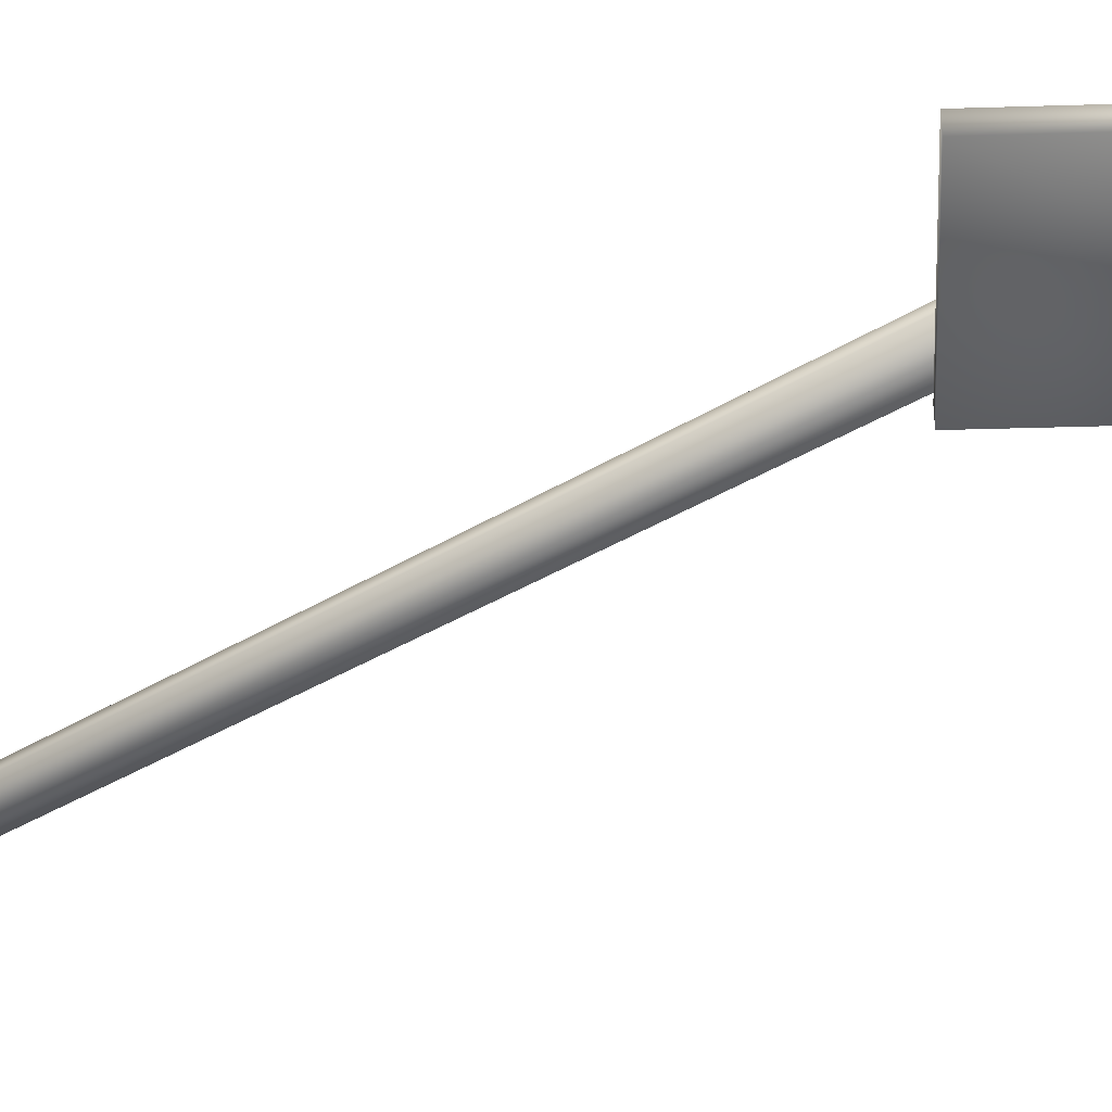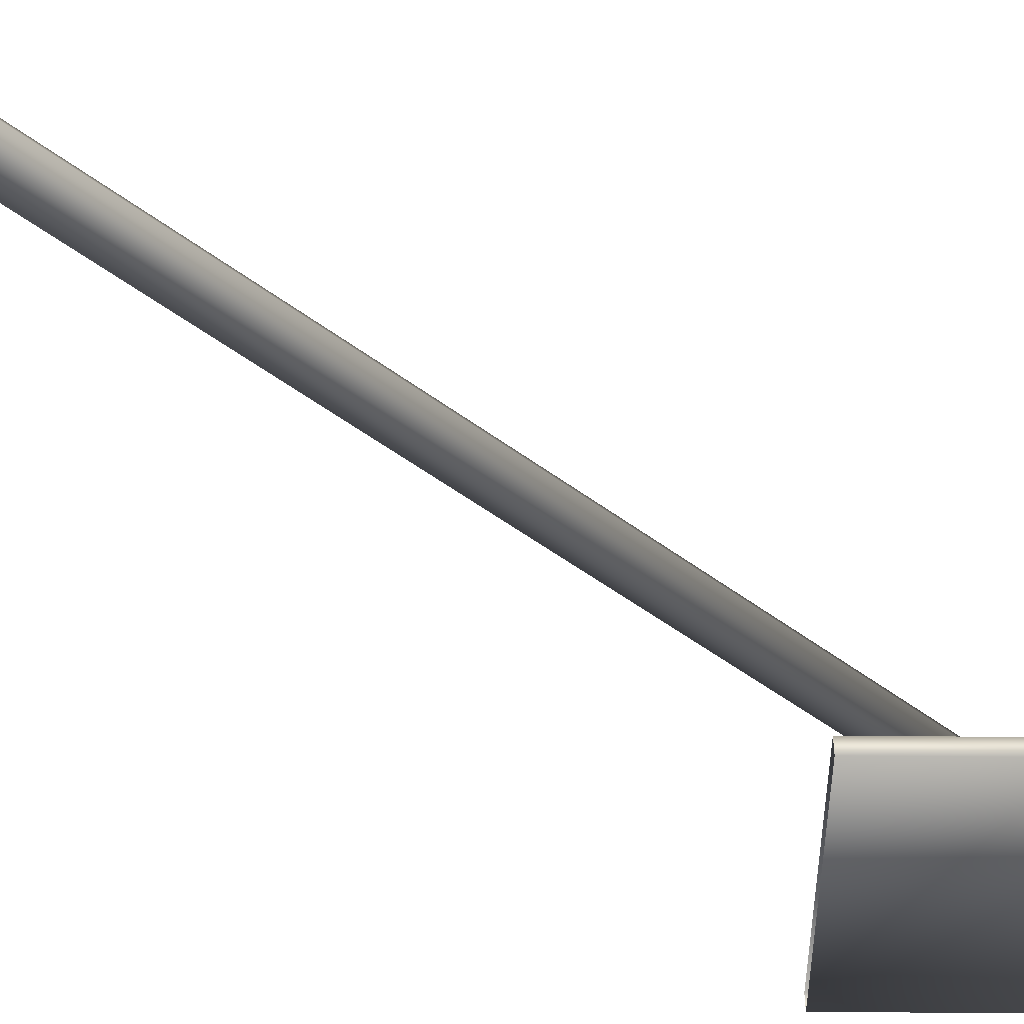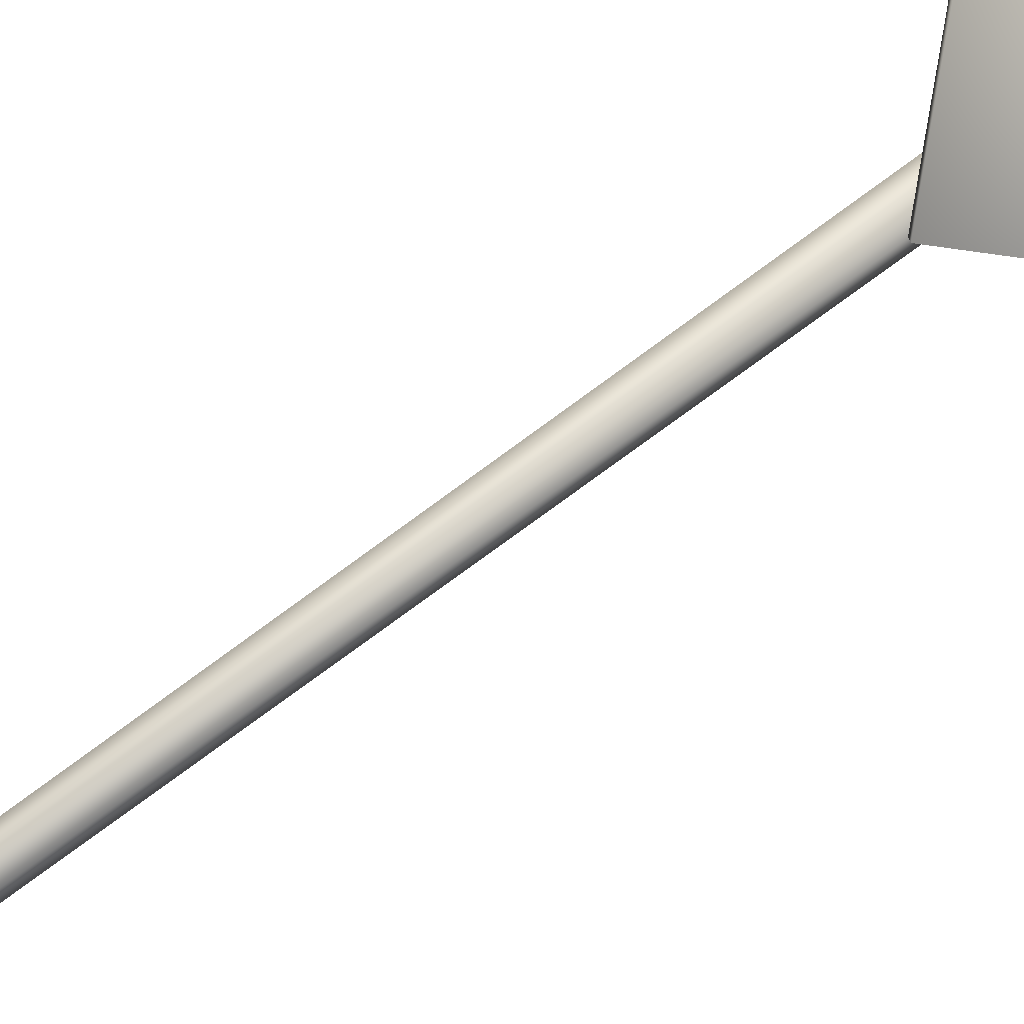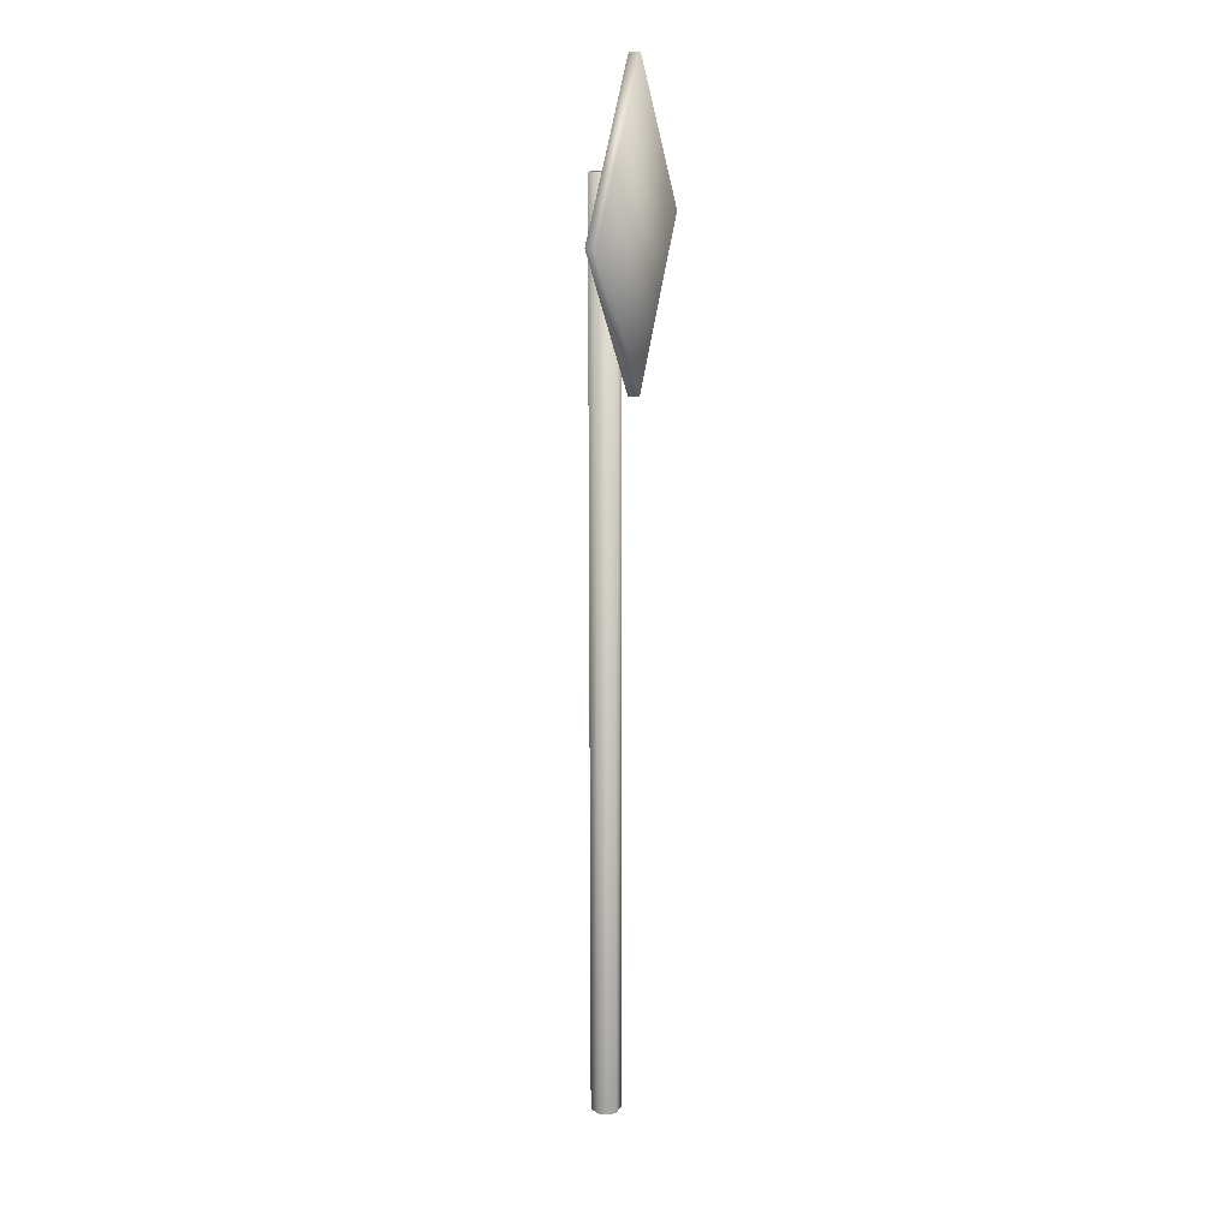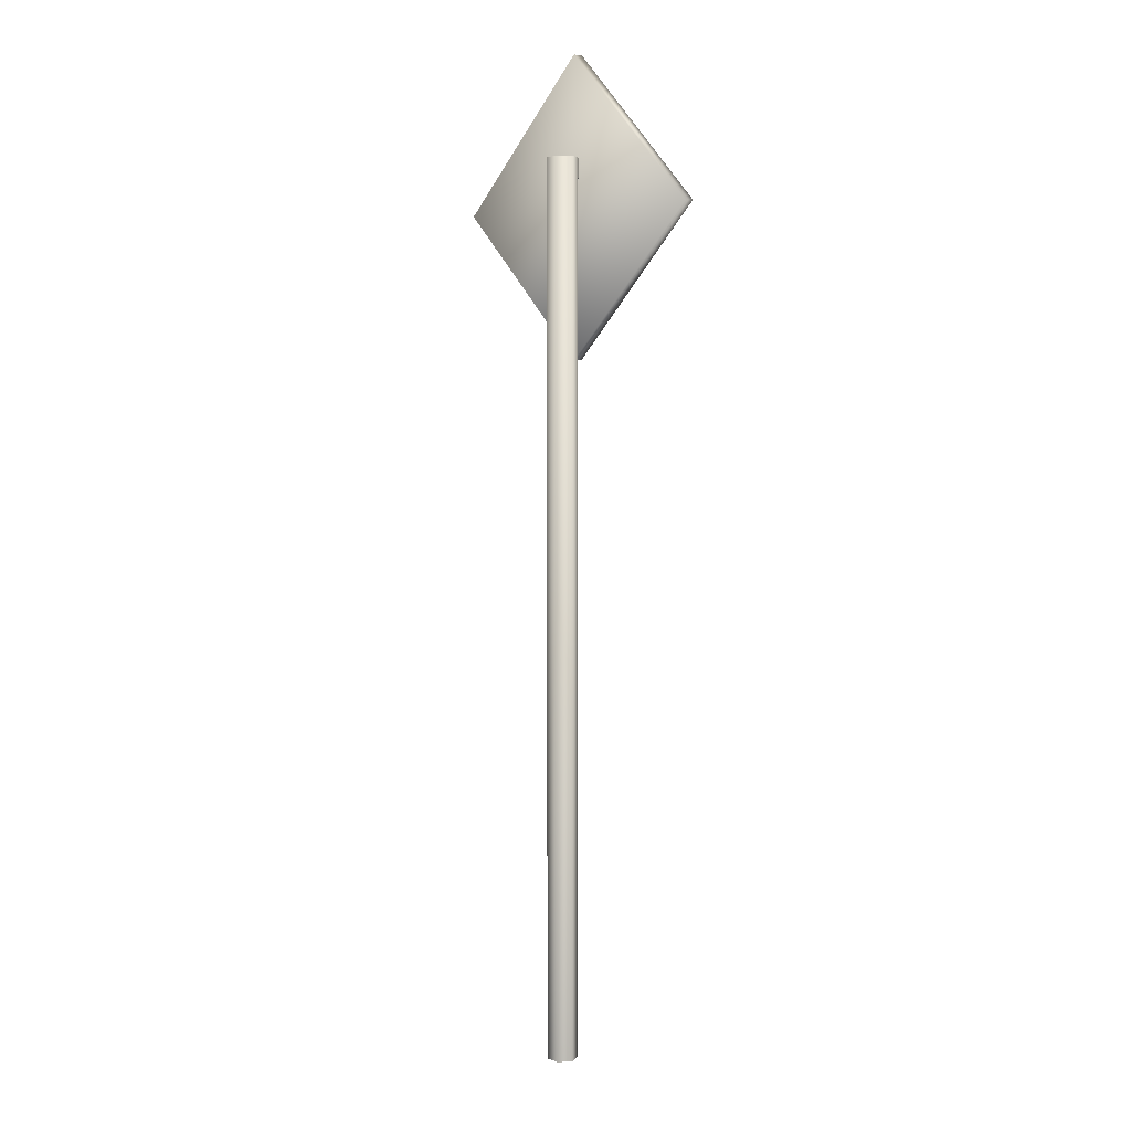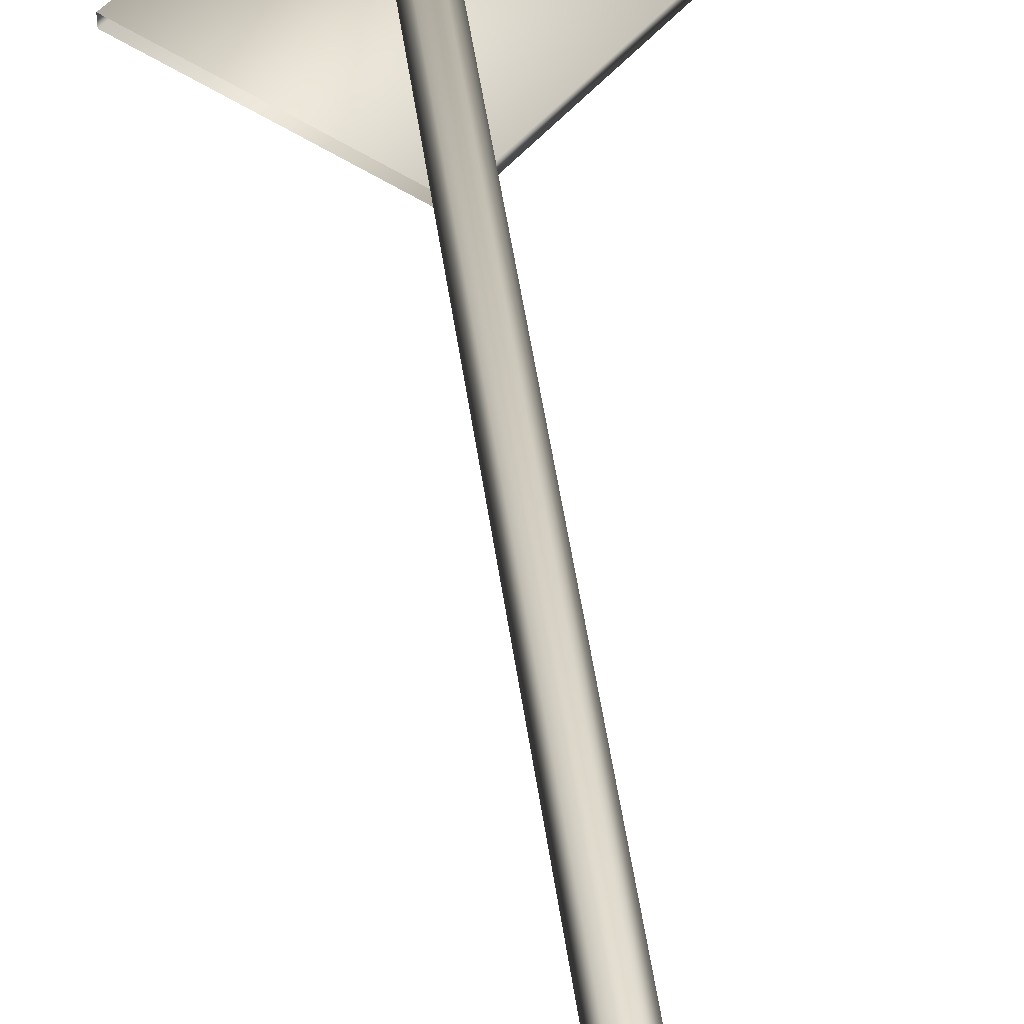
<metadata>
{"format":"obj","ext":"obj","renderer":"f3d","projection":"perspective","resolution":1024,"background":"white","views":[{"elev":-25.4,"azim":138.1,"up":"+Z"},{"elev":-38.2,"azim":44.3,"up":"+Z"},{"elev":-71.9,"azim":127.0,"up":"+Z"},{"elev":16.4,"azim":104.0,"up":"+Y"},{"elev":5.5,"azim":46.0,"up":"+Y"},{"elev":47.3,"azim":-7.7,"up":"+Z"}]}
</metadata>
<code>
g fcbg_cityforest_007_right_01
v -0.04057 7.274 -0.08297
v 1.039 6.194 -0.08297
v -0.04057 5.114 -0.08297
v -1.121 6.194 -0.08297
v 1.039 6.194 -0.08297
v -0.04057 5.118 -0.16
v -0.04057 5.114 -0.08297
v 1.039 6.198 -0.16
v -0.04057 7.274 -0.08297
v -1.121 6.198 -0.16
v -0.04057 7.278 -0.16
v -1.121 6.194 -0.08297
v 0.1056 6.543 0.07231
v 0.1056 -3.207e-05 0.07231
v 0.03865 -3.207e-05 0.16
v 0.03865 6.543 0.16
v -0.07154 6.543 0.1549
v -0.07154 -3.207e-05 0.1549
v -0.1192 -3.207e-05 0.05264
v -0.1192 6.543 0.05264
v -0.05451 -3.207e-05 -0.03978
v -0.05451 6.543 -0.03977
v 0.05789 -3.207e-05 -0.02994
v 0.05789 6.543 -0.02994
v 0.1056 -3.207e-05 0.07231
v 0.1056 6.543 0.07231
v -0.07154 6.543 0.1549
v -0.1192 6.543 0.05264
v -0.05451 6.543 -0.03977
v 0.03865 6.543 0.16
v 0.05789 6.543 -0.02994
v 0.1056 6.543 0.07231
g fcbg_cityforest_007_right_01_0
f 3 2 1
f 4 3 1
f 7 6 5
f 6 8 5
f 9 5 8
f 6 10 8
f 11 9 8
f 10 11 8
f 12 9 11
f 10 12 11
f 15 14 13
f 16 15 13
f 16 17 15
f 17 18 15
f 19 18 17
f 20 19 17
f 21 19 20
f 22 21 20
f 23 21 22
f 24 23 22
f 25 23 24
f 26 25 24
f 29 28 27
f 29 27 30
f 31 29 30
f 32 31 30

</code>
